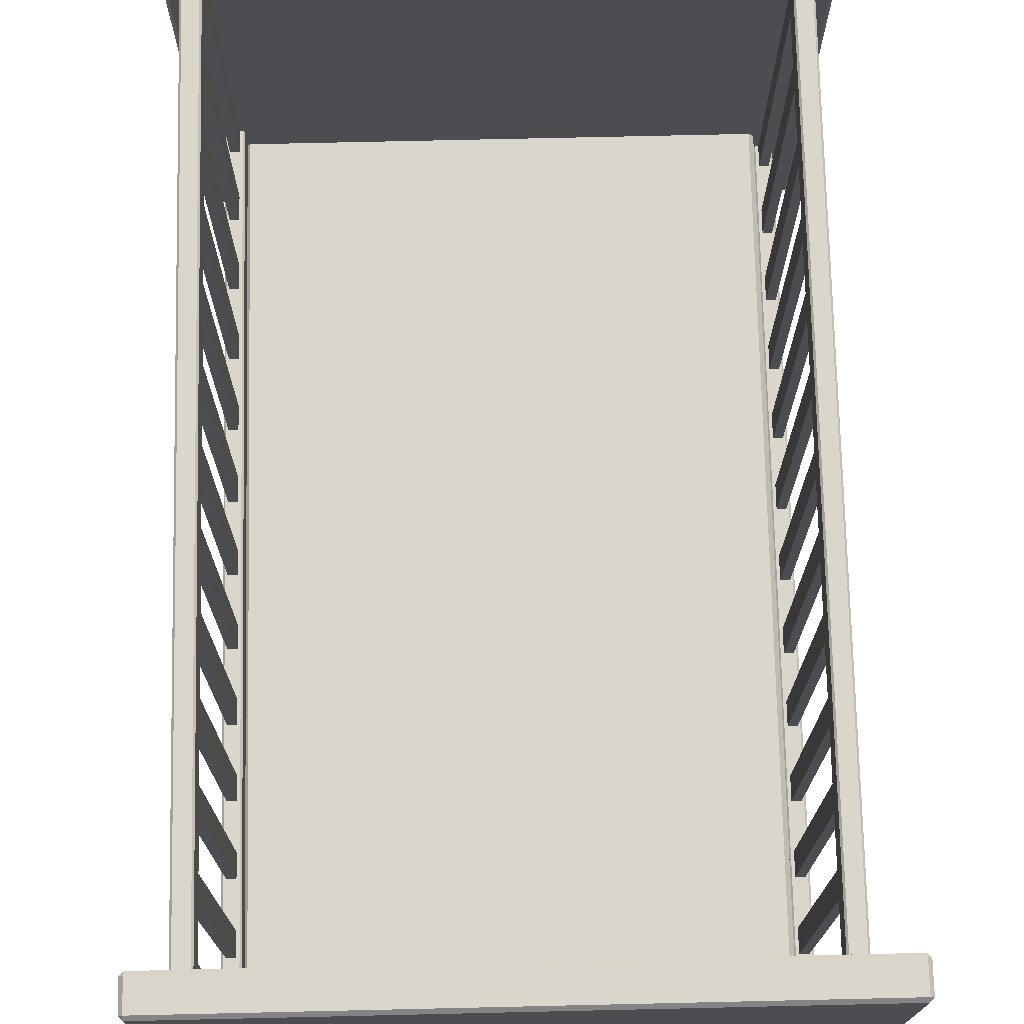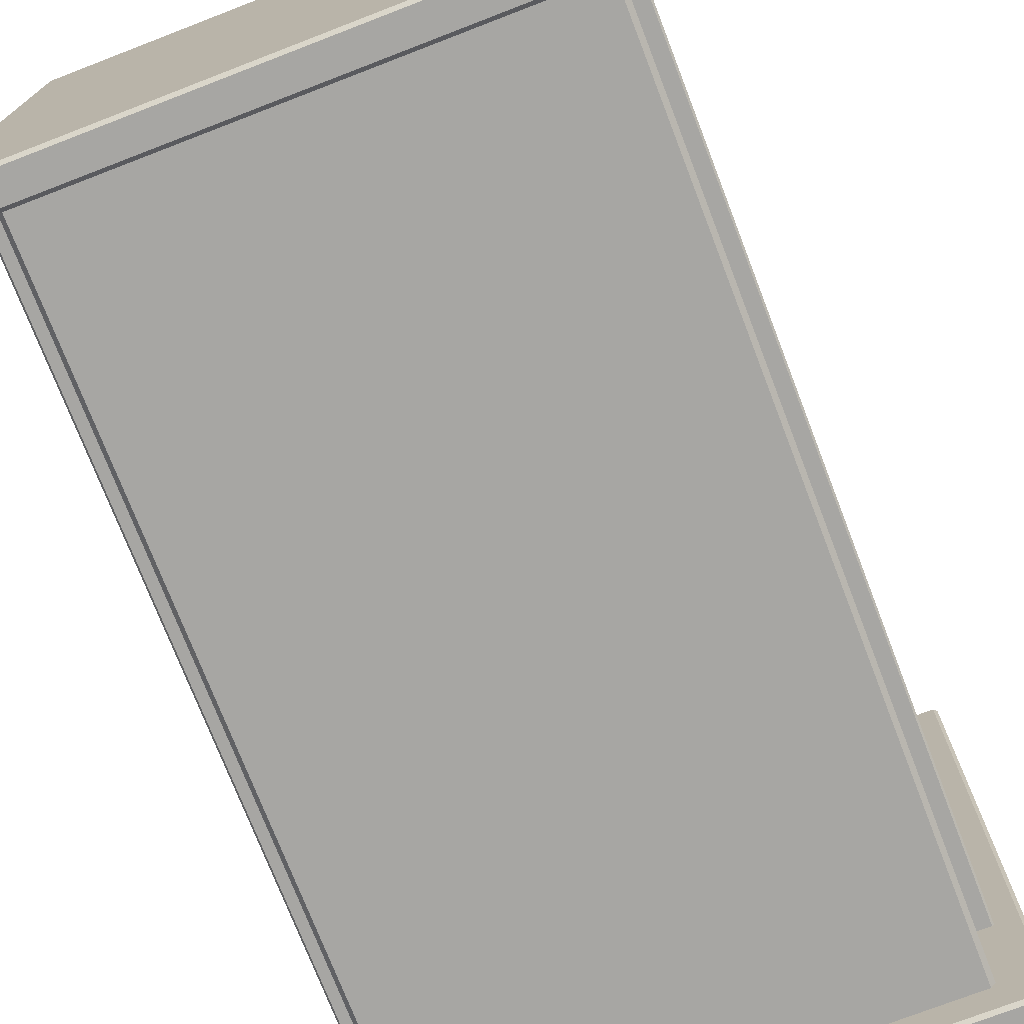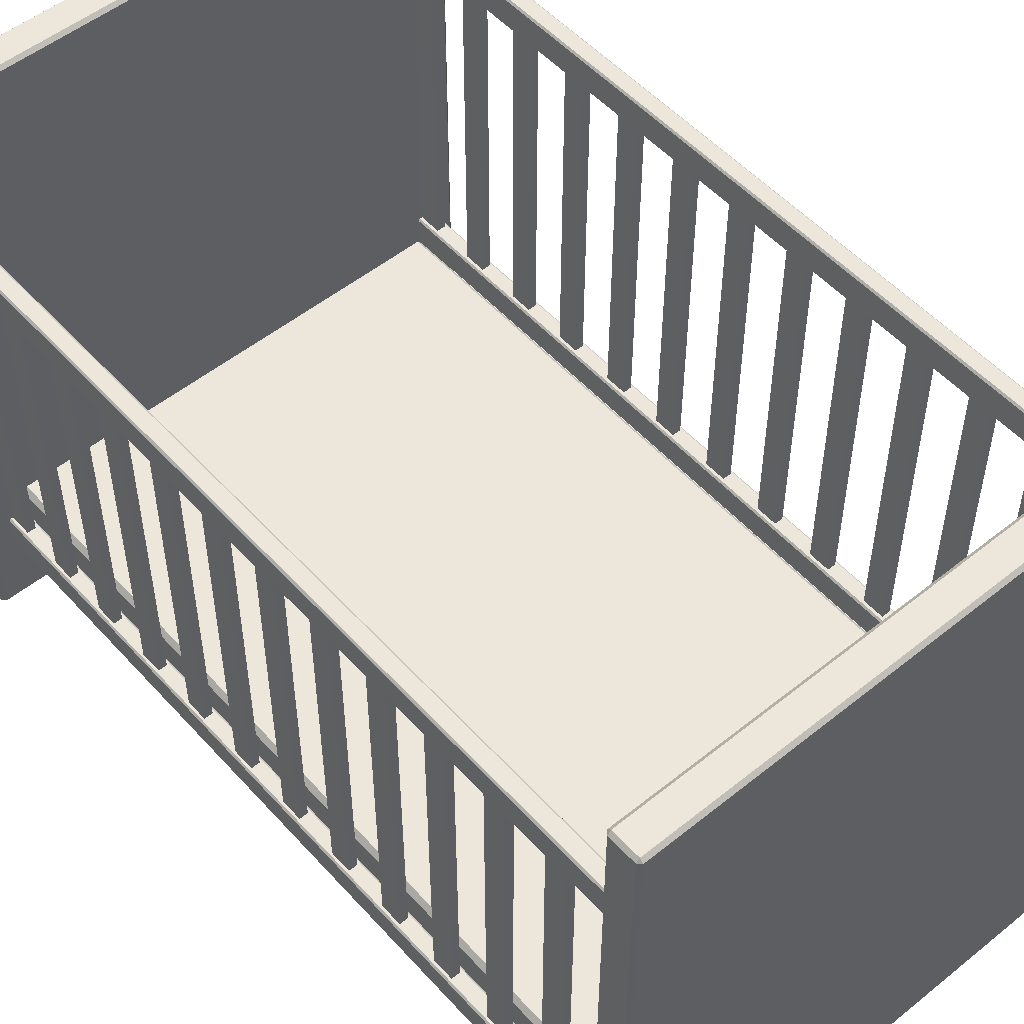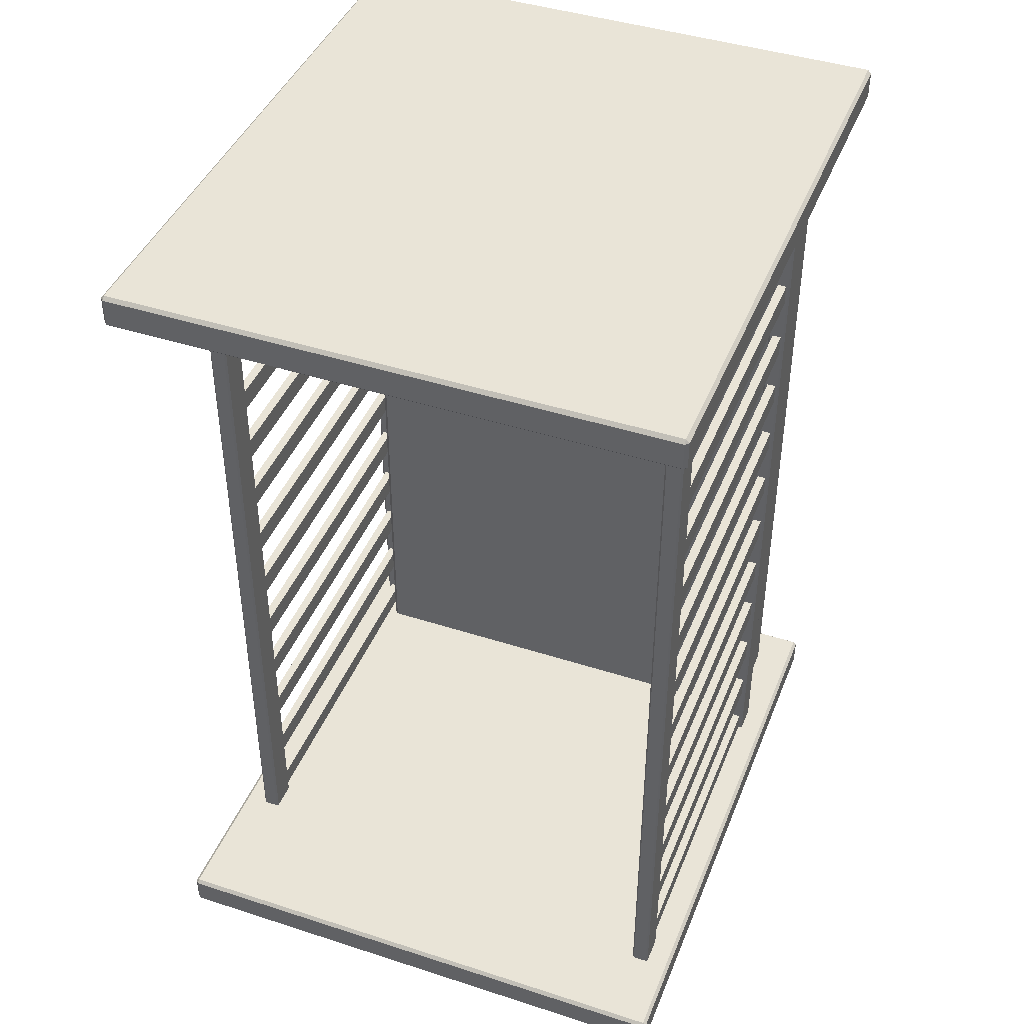
<metadata>
{"format":"obj","ext":"obj","renderer":"f3d","projection":"perspective","resolution":1024,"background":"white","views":[{"elev":73.7,"azim":-1.3,"up":"+Y"},{"elev":-74.2,"azim":-158.9,"up":"+Y"},{"elev":52.7,"azim":139.2,"up":"+Y"},{"elev":43.0,"azim":-159.0,"up":"+Z"}]}
</metadata>
<code>
v 51.43 31.71 -86.5
v 53.3 31.71 -86.5
v 51.43 31.71 -81.7
v 53.3 31.71 -81.7
v 51.43 105.7 -81.7
v 53.3 105.7 -81.7
v 51.43 105.7 -86.5
v 53.3 105.7 -86.5
v 51.43 31.71 -72.34
v 53.3 31.71 -72.34
v 51.43 31.71 -67.54
v 53.3 31.71 -67.54
v 51.43 105.7 -67.54
v 53.3 105.7 -67.54
v 51.43 105.7 -72.34
v 53.3 105.7 -72.34
v 51.43 31.71 -58.18
v 53.3 31.71 -58.18
v 51.43 31.71 -53.38
v 53.3 31.71 -53.38
v 51.43 105.7 -53.38
v 53.3 105.7 -53.38
v 51.43 105.7 -58.18
v 53.3 105.7 -58.18
v 51.43 31.71 -44.02
v 53.3 31.71 -44.02
v 51.43 31.71 -39.21
v 53.3 31.71 -39.21
v 51.43 105.7 -39.21
v 53.3 105.7 -39.21
v 51.43 105.7 -44.02
v 53.3 105.7 -44.02
v 51.43 31.71 -29.85
v 53.3 31.71 -29.85
v 51.43 31.71 -25.05
v 53.3 31.71 -25.05
v 51.43 105.7 -25.05
v 53.3 105.7 -25.05
v 51.43 105.7 -29.85
v 53.3 105.7 -29.85
v 51.43 31.71 -15.69
v 53.3 31.71 -15.69
v 51.43 31.71 -10.89
v 53.3 31.71 -10.89
v 51.43 105.7 -10.89
v 53.3 105.7 -10.89
v 51.43 105.7 -15.69
v 53.3 105.7 -15.69
v 51.43 31.71 -1.532
v 53.3 31.71 -1.532
v 51.43 31.71 3.269
v 53.3 31.71 3.269
v 51.43 105.7 3.269
v 53.3 105.7 3.269
v 51.43 105.7 -1.532
v 53.3 105.7 -1.532
v 51.43 31.71 12.63
v 53.3 31.71 12.63
v 51.43 31.71 17.43
v 53.3 31.71 17.43
v 51.43 105.7 17.43
v 53.3 105.7 17.43
v 51.43 105.7 12.63
v 53.3 105.7 12.63
v 51.43 31.71 26.79
v 53.3 31.71 26.79
v 51.43 31.71 31.59
v 53.3 31.71 31.59
v 51.43 105.7 31.59
v 53.3 105.7 31.59
v 51.43 105.7 26.79
v 53.3 105.7 26.79
v 51.43 31.71 40.95
v 53.3 31.71 40.95
v 51.43 31.71 45.75
v 53.3 31.71 45.75
v 51.43 105.7 45.75
v 53.3 105.7 45.75
v 51.43 105.7 40.95
v 53.3 105.7 40.95
v 51.43 31.71 55.11
v 53.3 31.71 55.11
v 51.43 31.71 59.91
v 53.3 31.71 59.91
v 51.43 105.7 59.91
v 53.3 105.7 59.91
v 51.43 105.7 55.11
v 53.3 105.7 55.11
v 51.43 31.71 69.27
v 53.3 31.71 69.27
v 51.43 31.71 74.08
v 53.3 31.71 74.08
v 51.43 105.7 74.08
v 53.3 105.7 74.08
v 51.43 105.7 69.27
v 53.3 105.7 69.27
v 51.43 31.71 83.44
v 53.3 31.71 83.44
v 51.43 31.71 88.24
v 53.3 31.71 88.24
v 51.43 105.7 88.24
v 53.3 105.7 88.24
v 51.43 105.7 83.44
v 53.3 105.7 83.44
v 50.45 106.1 88.4
v 50.82 105.7 88.4
v 50.82 106.1 88.76
v 53.81 105.7 88.4
v 54.18 106.1 88.4
v 53.81 106.1 88.76
v 50.82 112.4 88.4
v 50.45 112 88.4
v 50.82 112 88.76
v 54.18 112 88.4
v 53.81 112.4 88.4
v 53.81 112 88.76
v 50.82 112 -87.08
v 50.45 112 -86.73
v 50.82 112.4 -86.73
v 54.18 112 -86.73
v 53.81 112 -87.08
v 53.81 112.4 -86.73
v 50.82 105.7 -86.73
v 50.45 106.1 -86.73
v 50.82 106.1 -87.08
v 54.18 106.1 -86.73
v 53.81 105.7 -86.73
v 53.81 106.1 -87.08
v 50.45 25.38 88.4
v 50.82 25 88.4
v 50.82 25.38 88.76
v 53.81 25 88.4
v 54.18 25.38 88.4
v 53.81 25.38 88.76
v 50.82 31.71 88.4
v 50.45 31.34 88.4
v 50.82 31.34 88.76
v 54.18 31.34 88.4
v 53.81 31.71 88.4
v 53.81 31.34 88.76
v 50.82 31.34 -87.08
v 50.45 31.34 -86.73
v 50.82 31.71 -86.73
v 54.18 31.34 -86.73
v 53.81 31.34 -87.08
v 53.81 31.71 -86.73
v 50.82 25 -86.73
v 50.45 25.38 -86.73
v 50.82 25.38 -87.08
v 54.18 25.38 -86.73
v 53.81 25 -86.73
v 53.81 25.38 -87.08
v -49.02 37.9 88.4
v -50 36.81 88.4
v -50 36.81 -86.73
v -49.02 37.9 -86.73
v 50 36.81 88.4
v 49.02 37.9 88.4
v 49.02 37.9 -86.73
v 50 36.81 -86.73
v -50 28.15 88.4
v -49.02 27.06 88.4
v -49.02 27.06 -86.73
v -50 28.15 -86.73
v 49.02 27.06 88.4
v 50 28.15 88.4
v 50 28.15 -86.73
v 49.02 27.06 -86.73
v -50 25.98 88.4
v -50 25.98 -86.73
v 50 25.98 88.4
v 50 25.98 -86.73
v -50 17.31 88.4
v -49.02 16.23 88.4
v -49.02 16.23 -86.73
v -50 17.31 -86.73
v 49.02 16.23 88.4
v 50 17.31 88.4
v 50 17.31 -86.73
v 49.02 16.23 -86.73
v 58.72 8.183 94.88
v 59.44 8.903 94.88
v 58.72 8.903 95.6
v 59.44 74.79 94.88
v 58.72 74.79 95.6
v -58.46 8.903 94.88
v -57.74 8.183 94.88
v -57.74 8.903 95.6
v -58.46 74.79 94.88
v -57.74 74.79 95.6
v -57.74 8.903 88.4
v -57.74 8.183 89.12
v -58.46 8.903 89.12
v -58.46 74.79 89.12
v -57.74 74.79 88.4
v 59.44 8.903 89.12
v 58.72 8.183 89.12
v 58.72 8.903 88.4
v 58.72 74.79 88.4
v 59.44 74.79 89.12
v 58.72 140.7 95.6
v 59.44 140.7 94.88
v 58.72 141.4 94.88
v -58.46 140.7 94.88
v -57.74 140.7 95.6
v -57.74 141.4 94.88
v -57.74 140.7 88.4
v -58.46 140.7 89.12
v -57.74 141.4 89.12
v 59.44 140.7 89.12
v 58.72 140.7 88.4
v 58.72 141.4 89.12
v 58.72 8.183 -86.73
v 59.44 8.903 -86.73
v 58.72 8.903 -86.01
v 59.44 74.79 -86.73
v 58.72 74.79 -86.01
v -58.46 8.903 -86.73
v -57.74 8.183 -86.73
v -57.74 8.903 -86.01
v -58.46 74.79 -86.73
v -57.74 74.79 -86.01
v -57.74 8.903 -93.2
v -57.74 8.183 -92.48
v -58.46 8.903 -92.48
v -58.46 74.79 -92.48
v -57.74 74.79 -93.2
v 59.44 8.903 -92.48
v 58.72 8.183 -92.48
v 58.72 8.903 -93.2
v 58.72 74.79 -93.2
v 59.44 74.79 -92.48
v 58.72 140.7 -86.01
v 59.44 140.7 -86.73
v 58.72 141.4 -86.73
v -58.46 140.7 -86.73
v -57.74 140.7 -86.01
v -57.74 141.4 -86.73
v -57.74 140.7 -93.2
v -58.46 140.7 -92.48
v -57.74 141.4 -92.48
v 59.44 140.7 -92.48
v 58.72 140.7 -93.2
v 58.72 141.4 -92.48
v -50.45 44.23 -86.5
v -52.33 44.23 -86.5
v -50.45 44.23 -81.7
v -52.33 44.23 -81.7
v -50.45 117.2 -81.7
v -52.33 117.2 -81.7
v -50.45 117.2 -86.5
v -52.33 117.2 -86.5
v -50.45 44.23 -72.34
v -52.33 44.23 -72.34
v -50.45 44.23 -67.54
v -52.33 44.23 -67.54
v -50.45 117.2 -67.54
v -52.33 117.2 -67.54
v -50.45 117.2 -72.34
v -52.33 117.2 -72.34
v -50.45 44.23 -58.18
v -52.33 44.23 -58.18
v -50.45 44.23 -53.38
v -52.33 44.23 -53.38
v -50.45 117.2 -53.38
v -52.33 117.2 -53.38
v -50.45 117.2 -58.18
v -52.33 117.2 -58.18
v -50.45 44.23 -44.02
v -52.33 44.23 -44.02
v -50.45 44.23 -39.21
v -52.33 44.23 -39.21
v -50.45 117.2 -39.21
v -52.33 117.2 -39.21
v -50.45 117.2 -44.02
v -52.33 117.2 -44.02
v -50.45 44.23 -29.85
v -52.33 44.23 -29.85
v -50.45 44.23 -25.05
v -52.33 44.23 -25.05
v -50.45 117.2 -25.05
v -52.33 117.2 -25.05
v -50.45 117.2 -29.85
v -52.33 117.2 -29.85
v -50.45 44.23 -15.69
v -52.33 44.23 -15.69
v -50.45 44.23 -10.89
v -52.33 44.23 -10.89
v -50.45 117.2 -10.89
v -52.33 117.2 -10.89
v -50.45 117.2 -15.69
v -52.33 117.2 -15.69
v -50.45 44.23 -1.532
v -52.33 44.23 -1.532
v -50.45 44.23 3.269
v -52.33 44.23 3.269
v -50.45 117.2 3.269
v -52.33 117.2 3.269
v -50.45 117.2 -1.532
v -52.33 117.2 -1.532
v -50.45 44.23 12.63
v -52.33 44.23 12.63
v -50.45 44.23 17.43
v -52.33 44.23 17.43
v -50.45 117.2 17.43
v -52.33 117.2 17.43
v -50.45 117.2 12.63
v -52.33 117.2 12.63
v -50.45 44.23 26.79
v -52.33 44.23 26.79
v -50.45 44.23 31.59
v -52.33 44.23 31.59
v -50.45 117.2 31.59
v -52.33 117.2 31.59
v -50.45 117.2 26.79
v -52.33 117.2 26.79
v -50.45 44.23 40.95
v -52.33 44.23 40.95
v -50.45 44.23 45.75
v -52.33 44.23 45.75
v -50.45 117.2 45.75
v -52.33 117.2 45.75
v -50.45 117.2 40.95
v -52.33 117.2 40.95
v -50.45 44.23 55.11
v -52.33 44.23 55.11
v -50.45 44.23 59.91
v -52.33 44.23 59.91
v -50.45 117.2 59.91
v -52.33 117.2 59.91
v -50.45 117.2 55.11
v -52.33 117.2 55.11
v -50.45 44.23 69.27
v -52.33 44.23 69.27
v -50.45 44.23 74.08
v -52.33 44.23 74.08
v -50.45 117.2 74.08
v -52.33 117.2 74.08
v -50.45 117.2 69.27
v -52.33 117.2 69.27
v -50.45 44.23 83.44
v -52.33 44.23 83.44
v -50.45 44.23 88.24
v -52.33 44.23 88.24
v -50.45 117.2 88.24
v -52.33 117.2 88.24
v -50.45 117.2 83.44
v -52.33 117.2 83.44
v -49.47 117.6 88.4
v -49.85 117.2 88.4
v -49.85 117.6 88.76
v -52.83 117.2 88.4
v -53.2 117.6 88.4
v -52.83 117.6 88.76
v -49.85 123.9 88.4
v -49.47 123.5 88.4
v -49.85 123.5 88.76
v -53.2 123.5 88.4
v -52.83 123.9 88.4
v -52.83 123.5 88.76
v -49.85 123.5 -87.08
v -49.47 123.5 -86.73
v -49.85 123.9 -86.73
v -53.2 123.5 -86.73
v -52.83 123.5 -87.08
v -52.83 123.9 -86.73
v -49.85 117.2 -86.73
v -49.47 117.6 -86.73
v -49.85 117.6 -87.08
v -53.2 117.6 -86.73
v -52.83 117.2 -86.73
v -52.83 117.6 -87.08
v -49.47 37.9 88.4
v -49.85 37.52 88.4
v -49.85 37.9 88.76
v -52.83 37.52 88.4
v -53.2 37.9 88.4
v -52.83 37.9 88.76
v -49.85 44.23 88.4
v -49.47 43.86 88.4
v -49.85 43.86 88.76
v -53.2 43.86 88.4
v -52.83 44.23 88.4
v -52.83 43.86 88.76
v -49.85 43.86 -87.08
v -49.47 43.86 -86.73
v -49.85 44.23 -86.73
v -53.2 43.86 -86.73
v -52.83 43.86 -87.08
v -52.83 44.23 -86.73
v -49.85 37.52 -86.73
v -49.47 37.9 -86.73
v -49.85 37.9 -87.08
v -53.2 37.9 -86.73
v -52.83 37.52 -86.73
v -52.83 37.9 -87.08
f 3 4 6 5
f 7 8 2 1
f 2 8 6 4
f 7 1 3 5
f 11 12 14 13
f 15 16 10 9
f 10 16 14 12
f 15 9 11 13
f 19 20 22 21
f 23 24 18 17
f 18 24 22 20
f 23 17 19 21
f 27 28 30 29
f 31 32 26 25
f 26 32 30 28
f 31 25 27 29
f 35 36 38 37
f 39 40 34 33
f 34 40 38 36
f 39 33 35 37
f 43 44 46 45
f 47 48 42 41
f 42 48 46 44
f 47 41 43 45
f 51 52 54 53
f 55 56 50 49
f 50 56 54 52
f 55 49 51 53
f 59 60 62 61
f 63 64 58 57
f 58 64 62 60
f 63 57 59 61
f 67 68 70 69
f 71 72 66 65
f 66 72 70 68
f 71 65 67 69
f 75 76 78 77
f 79 80 74 73
f 74 80 78 76
f 79 73 75 77
f 83 84 86 85
f 87 88 82 81
f 82 88 86 84
f 87 81 83 85
f 91 92 94 93
f 95 96 90 89
f 90 96 94 92
f 95 89 91 93
f 99 100 102 101
f 103 104 98 97
f 98 104 102 100
f 103 97 99 101
f 123 127 108 106
f 110 116 113 107
f 112 118 124 105
f 126 120 114 109
f 115 122 119 111
f 121 128 125 117
f 106 105 124 123
f 107 106 108 110
f 105 107 113 112
f 109 108 127 126
f 110 109 114 116
f 112 111 119 118
f 111 113 116 115
f 115 114 120 122
f 118 117 125 124
f 117 119 122 121
f 121 120 126 128
f 123 125 128 127
f 105 106 107
f 108 109 110
f 111 112 113
f 114 115 116
f 117 118 119
f 120 121 122
f 123 124 125
f 126 127 128
f 147 151 132 130
f 134 140 137 131
f 136 142 148 129
f 150 144 138 133
f 139 146 143 135
f 145 152 149 141
f 130 129 148 147
f 131 130 132 134
f 129 131 137 136
f 133 132 151 150
f 134 133 138 140
f 136 135 143 142
f 135 137 140 139
f 139 138 144 146
f 142 141 149 148
f 141 143 146 145
f 145 144 150 152
f 147 149 152 151
f 129 130 131
f 132 133 134
f 135 136 137
f 138 139 140
f 141 142 143
f 144 145 146
f 147 148 149
f 150 151 152
f 156 153 158 159
f 166 167 160 157
f 164 161 154 155
f 154 153 156 155
f 158 157 160 159
f 162 161 164 163
f 166 165 168 167
f 174 175 180 177
f 178 179 172 171
f 176 173 169 170
f 169 162 163 170
f 165 171 172 168
f 174 173 176 175
f 178 177 180 179
f 187 192 197 181
f 212 209 206 203
f 182 181 197 196
f 183 182 184 185
f 181 183 188 187
f 185 184 202 201
f 187 186 193 192
f 186 188 190 189
f 189 190 205 204
f 192 191 198 197
f 191 193 194 195
f 195 194 208 207
f 196 198 199 200
f 200 199 211 210
f 203 202 210 212
f 201 203 206 205
f 204 206 209 208
f 207 209 212 211
f 184 182 196 200
f 190 188 183 185
f 185 201 205 190
f 194 193 186 189
f 189 204 208 194
f 199 198 191 195
f 195 207 211 199
f 200 210 202 184
f 181 182 183
f 186 187 188
f 191 192 193
f 196 197 198
f 201 202 203
f 204 205 206
f 207 208 209
f 210 211 212
f 219 224 229 213
f 244 241 238 235
f 214 213 229 228
f 215 214 216 217
f 213 215 220 219
f 217 216 234 233
f 219 218 225 224
f 218 220 222 221
f 221 222 237 236
f 224 223 230 229
f 223 225 226 227
f 227 226 240 239
f 228 230 231 232
f 232 231 243 242
f 235 234 242 244
f 233 235 238 237
f 236 238 241 240
f 239 241 244 243
f 216 214 228 232
f 222 220 215 217
f 217 233 237 222
f 226 225 218 221
f 221 236 240 226
f 231 230 223 227
f 227 239 243 231
f 232 242 234 216
f 213 214 215
f 218 219 220
f 223 224 225
f 228 229 230
f 233 234 235
f 236 237 238
f 239 240 241
f 242 243 244
f 247 249 250 248
f 251 245 246 252
f 246 248 250 252
f 251 249 247 245
f 255 257 258 256
f 259 253 254 260
f 254 256 258 260
f 259 257 255 253
f 263 265 266 264
f 267 261 262 268
f 262 264 266 268
f 267 265 263 261
f 271 273 274 272
f 275 269 270 276
f 270 272 274 276
f 275 273 271 269
f 279 281 282 280
f 283 277 278 284
f 278 280 282 284
f 283 281 279 277
f 287 289 290 288
f 291 285 286 292
f 286 288 290 292
f 291 289 287 285
f 295 297 298 296
f 299 293 294 300
f 294 296 298 300
f 299 297 295 293
f 303 305 306 304
f 307 301 302 308
f 302 304 306 308
f 307 305 303 301
f 311 313 314 312
f 315 309 310 316
f 310 312 314 316
f 315 313 311 309
f 319 321 322 320
f 323 317 318 324
f 318 320 322 324
f 323 321 319 317
f 327 329 330 328
f 331 325 326 332
f 326 328 330 332
f 331 329 327 325
f 335 337 338 336
f 339 333 334 340
f 334 336 338 340
f 339 337 335 333
f 343 345 346 344
f 347 341 342 348
f 342 344 346 348
f 347 345 343 341
f 367 350 352 371
f 354 351 357 360
f 356 349 368 362
f 370 353 358 364
f 359 355 363 366
f 365 361 369 372
f 350 367 368 349
f 351 354 352 350
f 349 356 357 351
f 353 370 371 352
f 354 360 358 353
f 356 362 363 355
f 355 359 360 357
f 359 366 364 358
f 362 368 369 361
f 361 365 366 363
f 365 372 370 364
f 367 371 372 369
f 349 351 350
f 352 354 353
f 355 357 356
f 358 360 359
f 361 363 362
f 364 366 365
f 367 369 368
f 370 372 371
f 391 374 376 395
f 378 375 381 384
f 380 373 392 386
f 394 377 382 388
f 383 379 387 390
f 389 385 393 396
f 374 391 392 373
f 375 378 376 374
f 373 380 381 375
f 377 394 395 376
f 378 384 382 377
f 380 386 387 379
f 379 383 384 381
f 383 390 388 382
f 386 392 393 385
f 385 389 390 387
f 389 396 394 388
f 391 395 396 393
f 373 375 374
f 376 378 377
f 379 381 380
f 382 384 383
f 385 387 386
f 388 390 389
f 391 393 392
f 394 396 395

</code>
